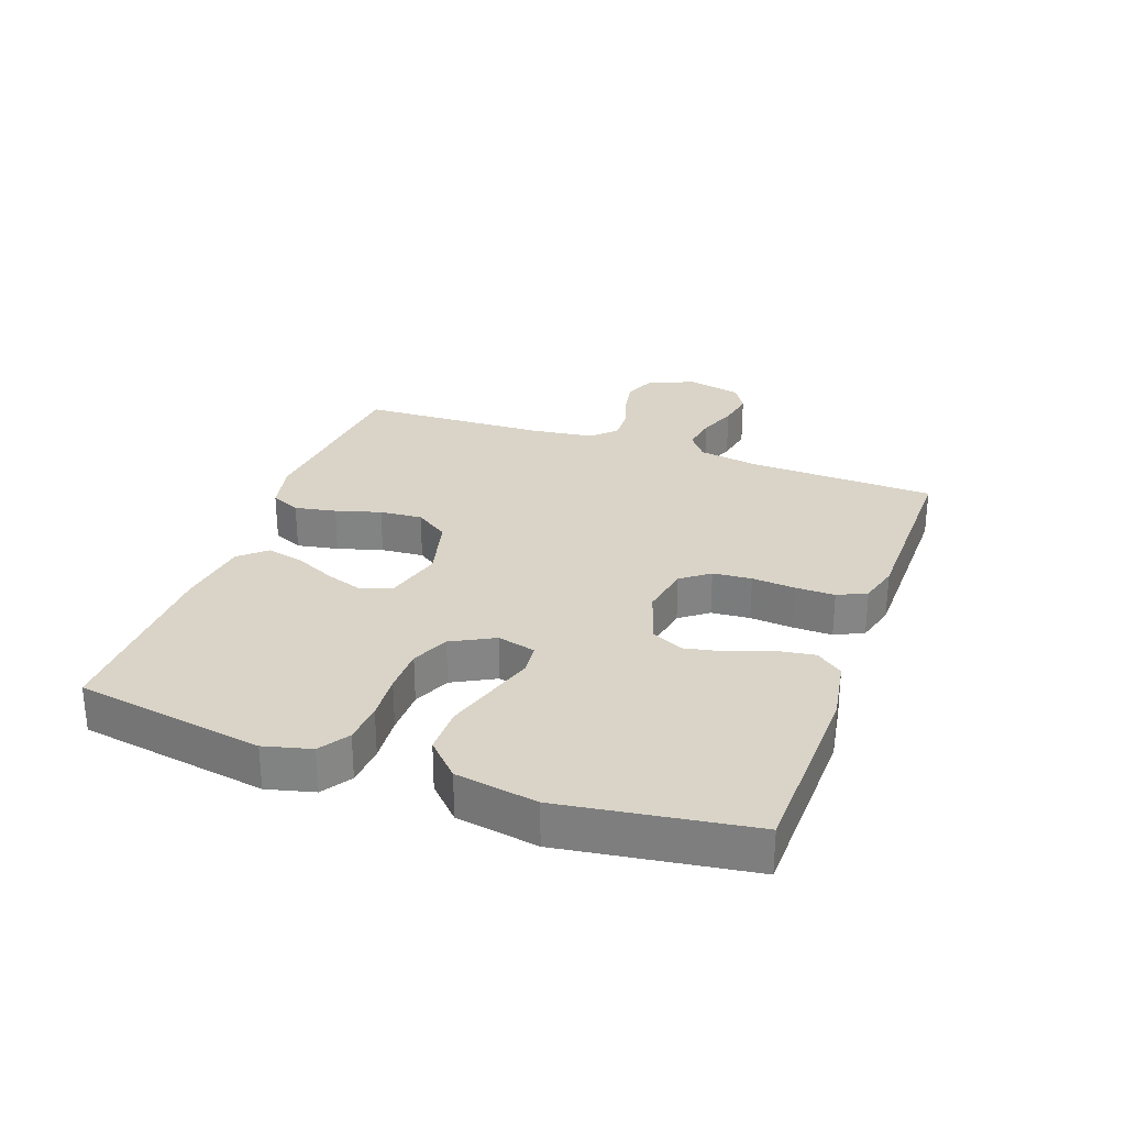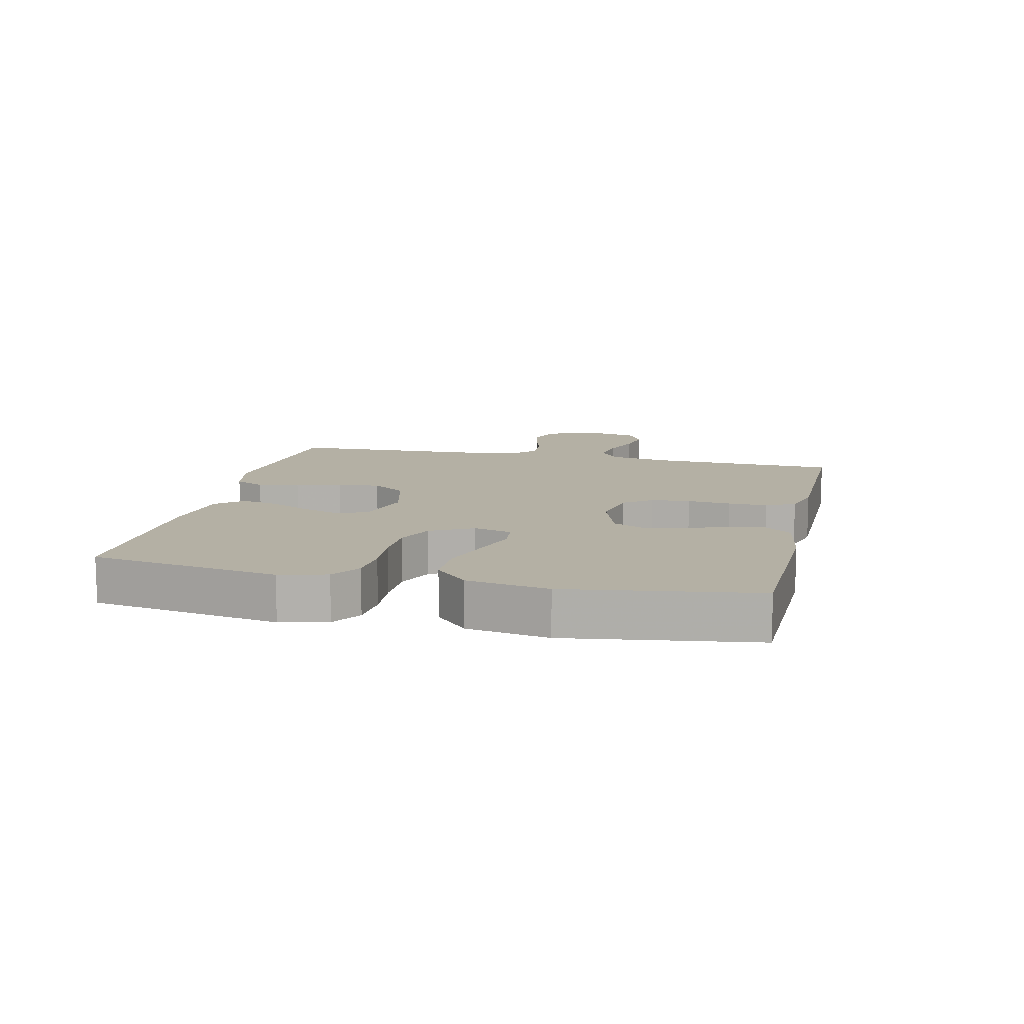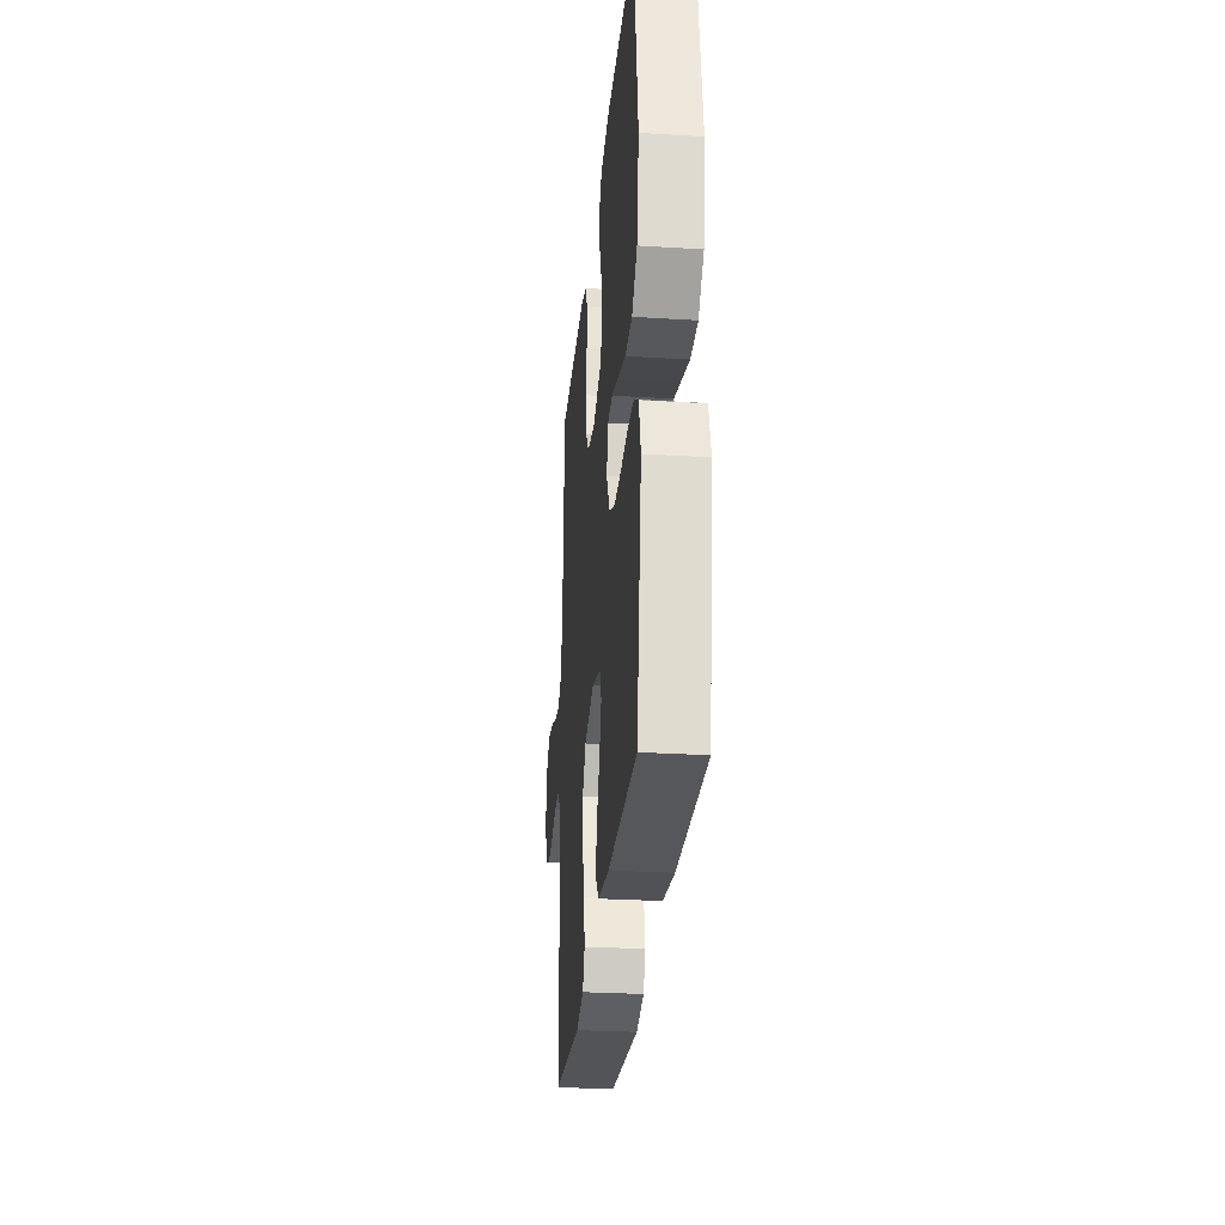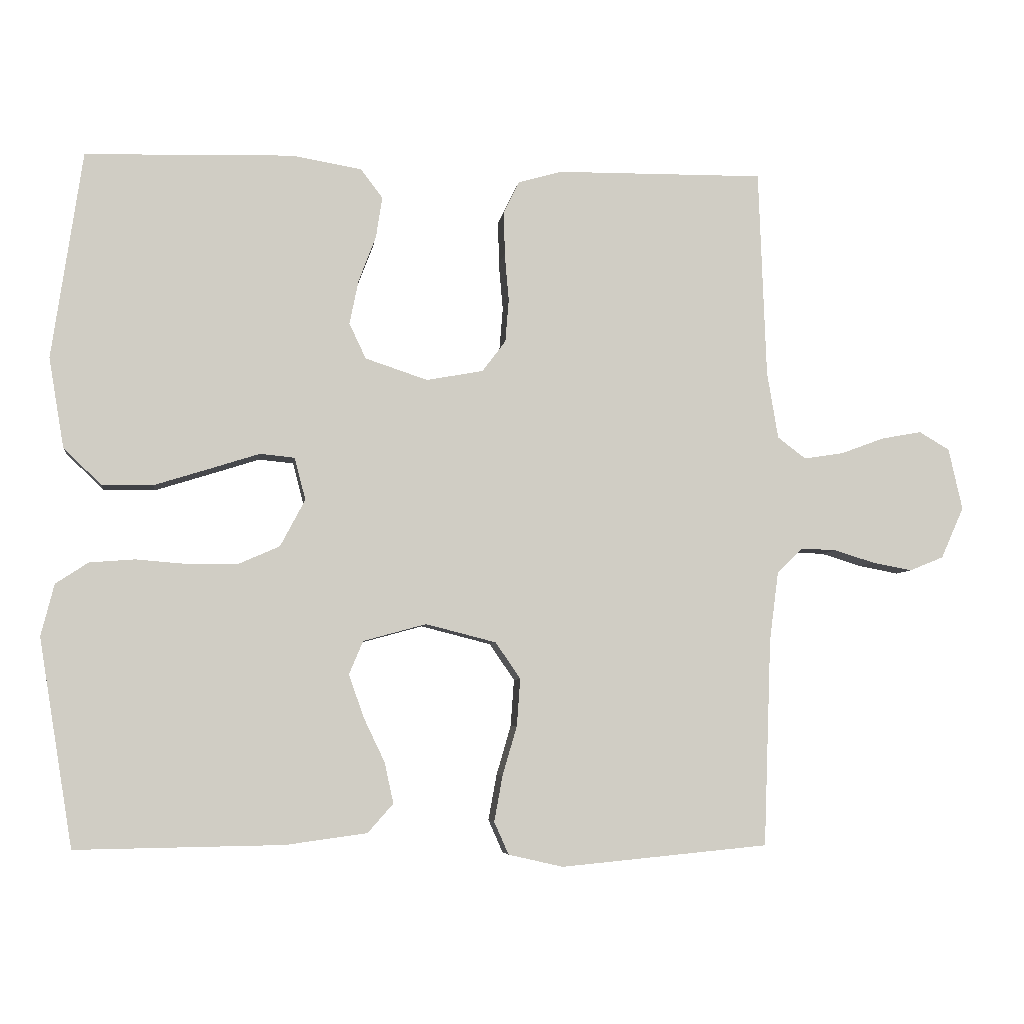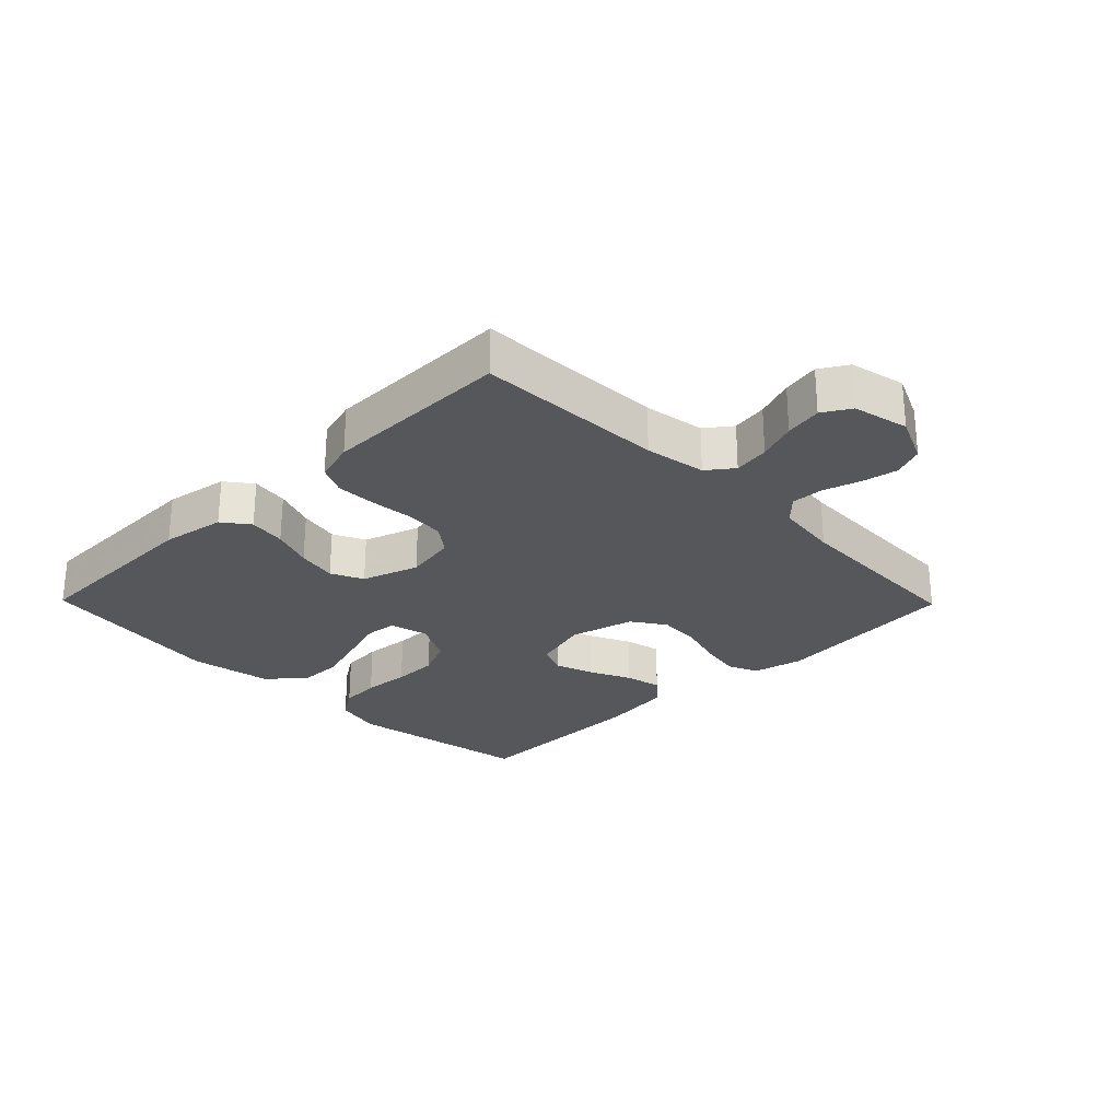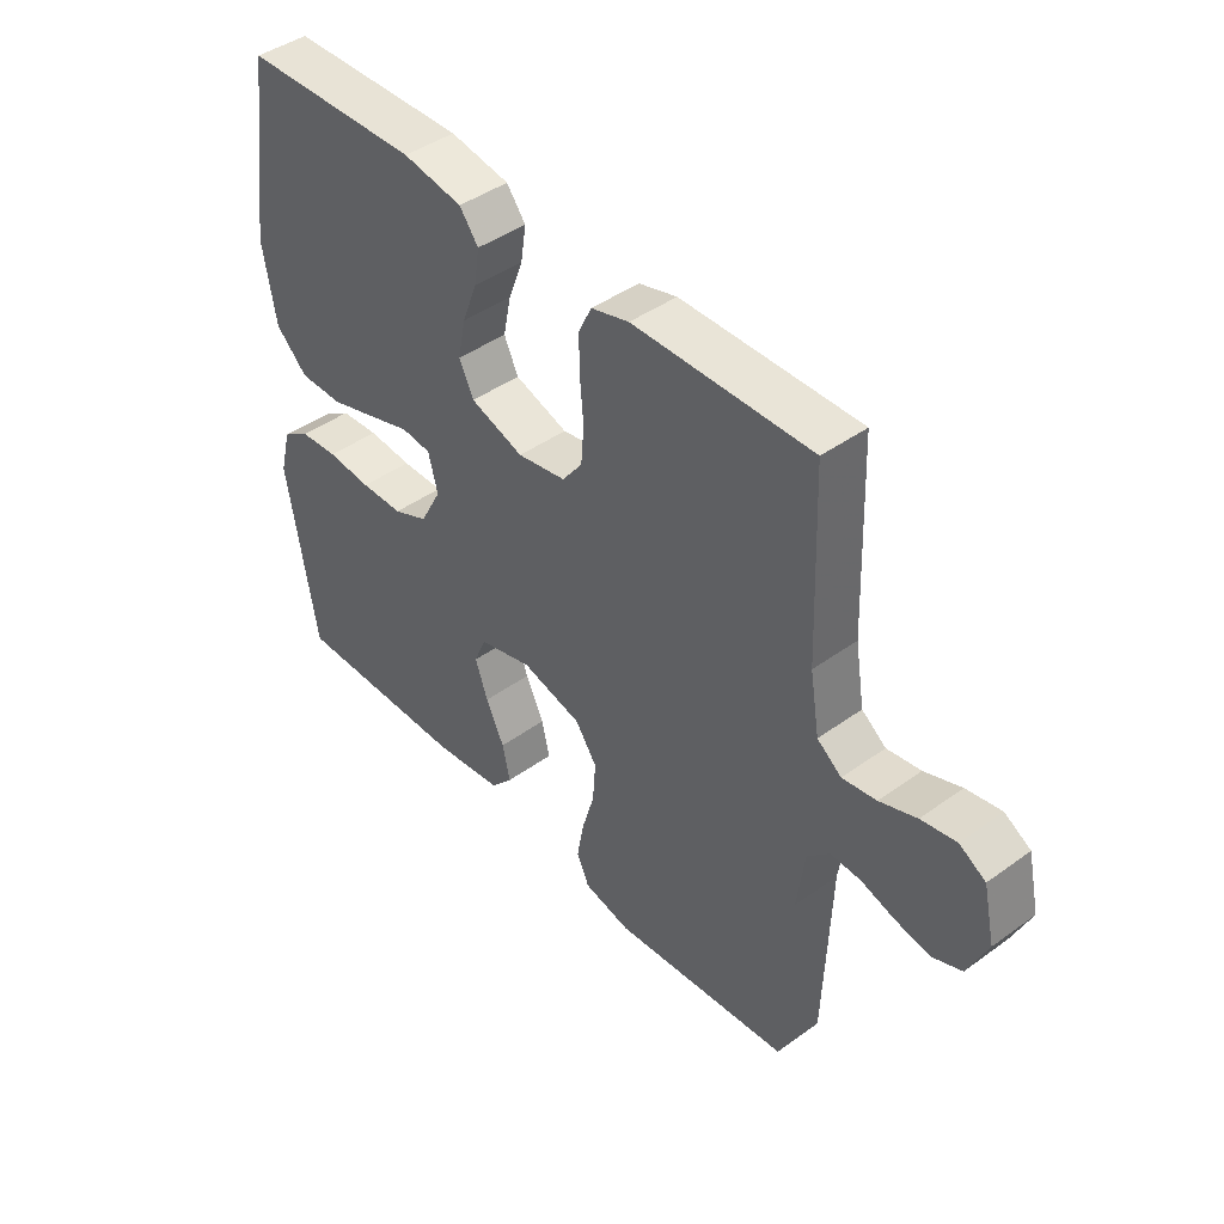
<metadata>
{"format":"obj","ext":"obj","renderer":"f3d","projection":"perspective","resolution":1024,"background":"white","views":[{"elev":28.6,"azim":-70.3,"up":"+Y"},{"elev":11.5,"azim":-77.1,"up":"+Y"},{"elev":-28.3,"azim":-95.3,"up":"+Z"},{"elev":-5.6,"azim":-7.5,"up":"+Z"},{"elev":-26.5,"azim":44.4,"up":"+Y"},{"elev":43.6,"azim":49.6,"up":"+Z"}]}
</metadata>
<code>
v -0.5 0.07 -0.5
v -0.549 0.07 -0.2
v -0.53 0.07 -0.125
v -0.483 0.07 -0.094
v -0.418 0.07 -0.089
v -0.343 0.07 -0.095
v -0.271 0.07 -0.094
v -0.212 0.07 -0.068
v -0.176 0.07 0
v -0.192 0.07 0.061
v -0.242 0.07 0.066
v -0.314 0.07 0.043
v -0.394 0.07 0.018
v -0.468 0.07 0.018
v -0.522 0.07 0.07
v -0.544 0.07 0.2
v -0.5 0.07 0.5
v -0.2 0.07 0.508
v -0.099 0.07 0.491
v -0.067 0.07 0.449
v -0.076 0.07 0.39
v -0.101 0.07 0.324
v -0.114 0.07 0.26
v -0.09 0.07 0.209
v 0 0.07 0.179
v 0.082 0.07 0.194
v 0.116 0.07 0.239
v 0.121 0.07 0.301
v 0.115 0.07 0.37
v 0.114 0.07 0.433
v 0.136 0.07 0.479
v 0.2 0.07 0.497
v 0.5 0.07 0.5
v 0.511 0.07 0.2
v 0.527 0.07 0.103
v 0.568 0.07 0.072
v 0.625 0.07 0.081
v 0.687 0.07 0.104
v 0.746 0.07 0.115
v 0.79 0.07 0.089
v 0.81 0.07 0
v 0.777 0.07 -0.074
v 0.728 0.07 -0.094
v 0.67 0.07 -0.083
v 0.612 0.07 -0.065
v 0.561 0.07 -0.063
v 0.524 0.07 -0.1
v 0.511 0.07 -0.2
v 0.5 0.07 -0.5
v 0.2 0.07 -0.529
v 0.121 0.07 -0.511
v 0.1 0.07 -0.464
v 0.112 0.07 -0.398
v 0.133 0.07 -0.326
v 0.138 0.07 -0.258
v 0.102 0.07 -0.205
v 0 0.07 -0.179
v -0.091 0.07 -0.204
v -0.111 0.07 -0.252
v -0.09 0.07 -0.313
v -0.059 0.07 -0.378
v -0.046 0.07 -0.437
v -0.083 0.07 -0.479
v -0.2 0.07 -0.495
v -0.5 0 -0.5
v -0.549 0 -0.2
v -0.53 0 -0.125
v -0.483 0 -0.094
v -0.418 0 -0.089
v -0.343 0 -0.095
v -0.271 0 -0.094
v -0.212 0 -0.068
v -0.176 0 0
v -0.192 0 0.061
v -0.242 0 0.066
v -0.314 0 0.043
v -0.394 0 0.018
v -0.468 0 0.018
v -0.522 0 0.07
v -0.544 0 0.2
v -0.5 0 0.5
v -0.2 0 0.508
v -0.099 0 0.491
v -0.067 0 0.449
v -0.076 0 0.39
v -0.101 0 0.324
v -0.114 0 0.26
v -0.09 0 0.209
v 0 0 0.179
v 0.082 0 0.194
v 0.116 0 0.239
v 0.121 0 0.301
v 0.115 0 0.37
v 0.114 0 0.433
v 0.136 0 0.479
v 0.2 0 0.497
v 0.5 0 0.5
v 0.511 0 0.2
v 0.527 0 0.103
v 0.568 0 0.072
v 0.625 0 0.081
v 0.687 0 0.104
v 0.746 0 0.115
v 0.79 0 0.089
v 0.81 0 0
v 0.777 0 -0.074
v 0.728 0 -0.094
v 0.67 0 -0.083
v 0.612 0 -0.065
v 0.561 0 -0.063
v 0.524 0 -0.1
v 0.511 0 -0.2
v 0.5 0 -0.5
v 0.2 0 -0.529
v 0.121 0 -0.511
v 0.1 0 -0.464
v 0.112 0 -0.398
v 0.133 0 -0.326
v 0.138 0 -0.258
v 0.102 0 -0.205
v 0 0 -0.179
v -0.091 0 -0.204
v -0.111 0 -0.252
v -0.09 0 -0.313
v -0.059 0 -0.378
v -0.046 0 -0.437
v -0.083 0 -0.479
v -0.2 0 -0.495
f 4 5 6
f 3 4 6
f 2 3 6
f 1 2 6
f 64 1 6
f 63 64 6
f 62 63 6
f 61 62 6
f 60 61 6
f 59 60 6 7
f 58 59 7 8
f 57 58 8 9
f 56 57 9 10
f 52 53 54
f 51 52 54
f 50 51 54
f 49 50 54
f 48 49 54
f 47 48 54 55
f 46 47 55 56
f 43 44 45
f 42 43 45
f 41 42 45
f 40 41 45
f 39 40 45
f 38 39 45
f 37 38 45
f 36 37 45 46
f 46 56 10
f 36 46 10
f 35 36 10
f 32 33 34
f 31 32 34
f 30 31 34
f 29 30 34
f 28 29 34
f 27 28 34 35
f 20 21 22
f 19 20 22
f 18 19 22
f 17 18 22
f 16 17 22
f 15 16 22
f 14 15 22
f 13 14 22
f 12 13 22
f 11 12 22
f 11 22 23
f 10 11 23 24
f 26 27 35
f 25 26 35 10
f 10 24 25
f 70 69 68
f 70 68 67
f 70 67 66
f 70 66 65
f 70 65 128
f 70 128 127
f 70 127 126
f 70 126 125
f 70 125 124
f 71 70 124 123
f 72 71 123 122
f 73 72 122 121
f 74 73 121 120
f 118 117 116
f 118 116 115
f 118 115 114
f 118 114 113
f 118 113 112
f 119 118 112 111
f 120 119 111 110
f 109 108 107
f 109 107 106
f 109 106 105
f 109 105 104
f 109 104 103
f 109 103 102
f 109 102 101
f 110 109 101 100
f 74 120 110
f 74 110 100
f 74 100 99
f 98 97 96
f 98 96 95
f 98 95 94
f 98 94 93
f 98 93 92
f 99 98 92 91
f 86 85 84
f 86 84 83
f 86 83 82
f 86 82 81
f 86 81 80
f 86 80 79
f 86 79 78
f 86 78 77
f 86 77 76
f 86 76 75
f 87 86 75
f 88 87 75 74
f 99 91 90
f 74 99 90 89
f 89 88 74
f 1 65 66 2
f 2 66 67 3
f 3 67 68 4
f 4 68 69 5
f 5 69 70 6
f 6 70 71 7
f 7 71 72 8
f 8 72 73 9
f 9 73 74 10
f 10 74 75 11
f 11 75 76 12
f 12 76 77 13
f 13 77 78 14
f 14 78 79 15
f 15 79 80 16
f 16 80 81 17
f 17 81 82 18
f 18 82 83 19
f 19 83 84 20
f 20 84 85 21
f 21 85 86 22
f 22 86 87 23
f 23 87 88 24
f 24 88 89 25
f 25 89 90 26
f 26 90 91 27
f 27 91 92 28
f 28 92 93 29
f 29 93 94 30
f 30 94 95 31
f 31 95 96 32
f 32 96 97 33
f 33 97 98 34
f 34 98 99 35
f 35 99 100 36
f 36 100 101 37
f 37 101 102 38
f 38 102 103 39
f 39 103 104 40
f 40 104 105 41
f 41 105 106 42
f 42 106 107 43
f 43 107 108 44
f 44 108 109 45
f 45 109 110 46
f 46 110 111 47
f 47 111 112 48
f 48 112 113 49
f 49 113 114 50
f 50 114 115 51
f 51 115 116 52
f 52 116 117 53
f 53 117 118 54
f 54 118 119 55
f 55 119 120 56
f 56 120 121 57
f 57 121 122 58
f 58 122 123 59
f 59 123 124 60
f 60 124 125 61
f 61 125 126 62
f 62 126 127 63
f 63 127 128 64
f 64 128 65 1

</code>
